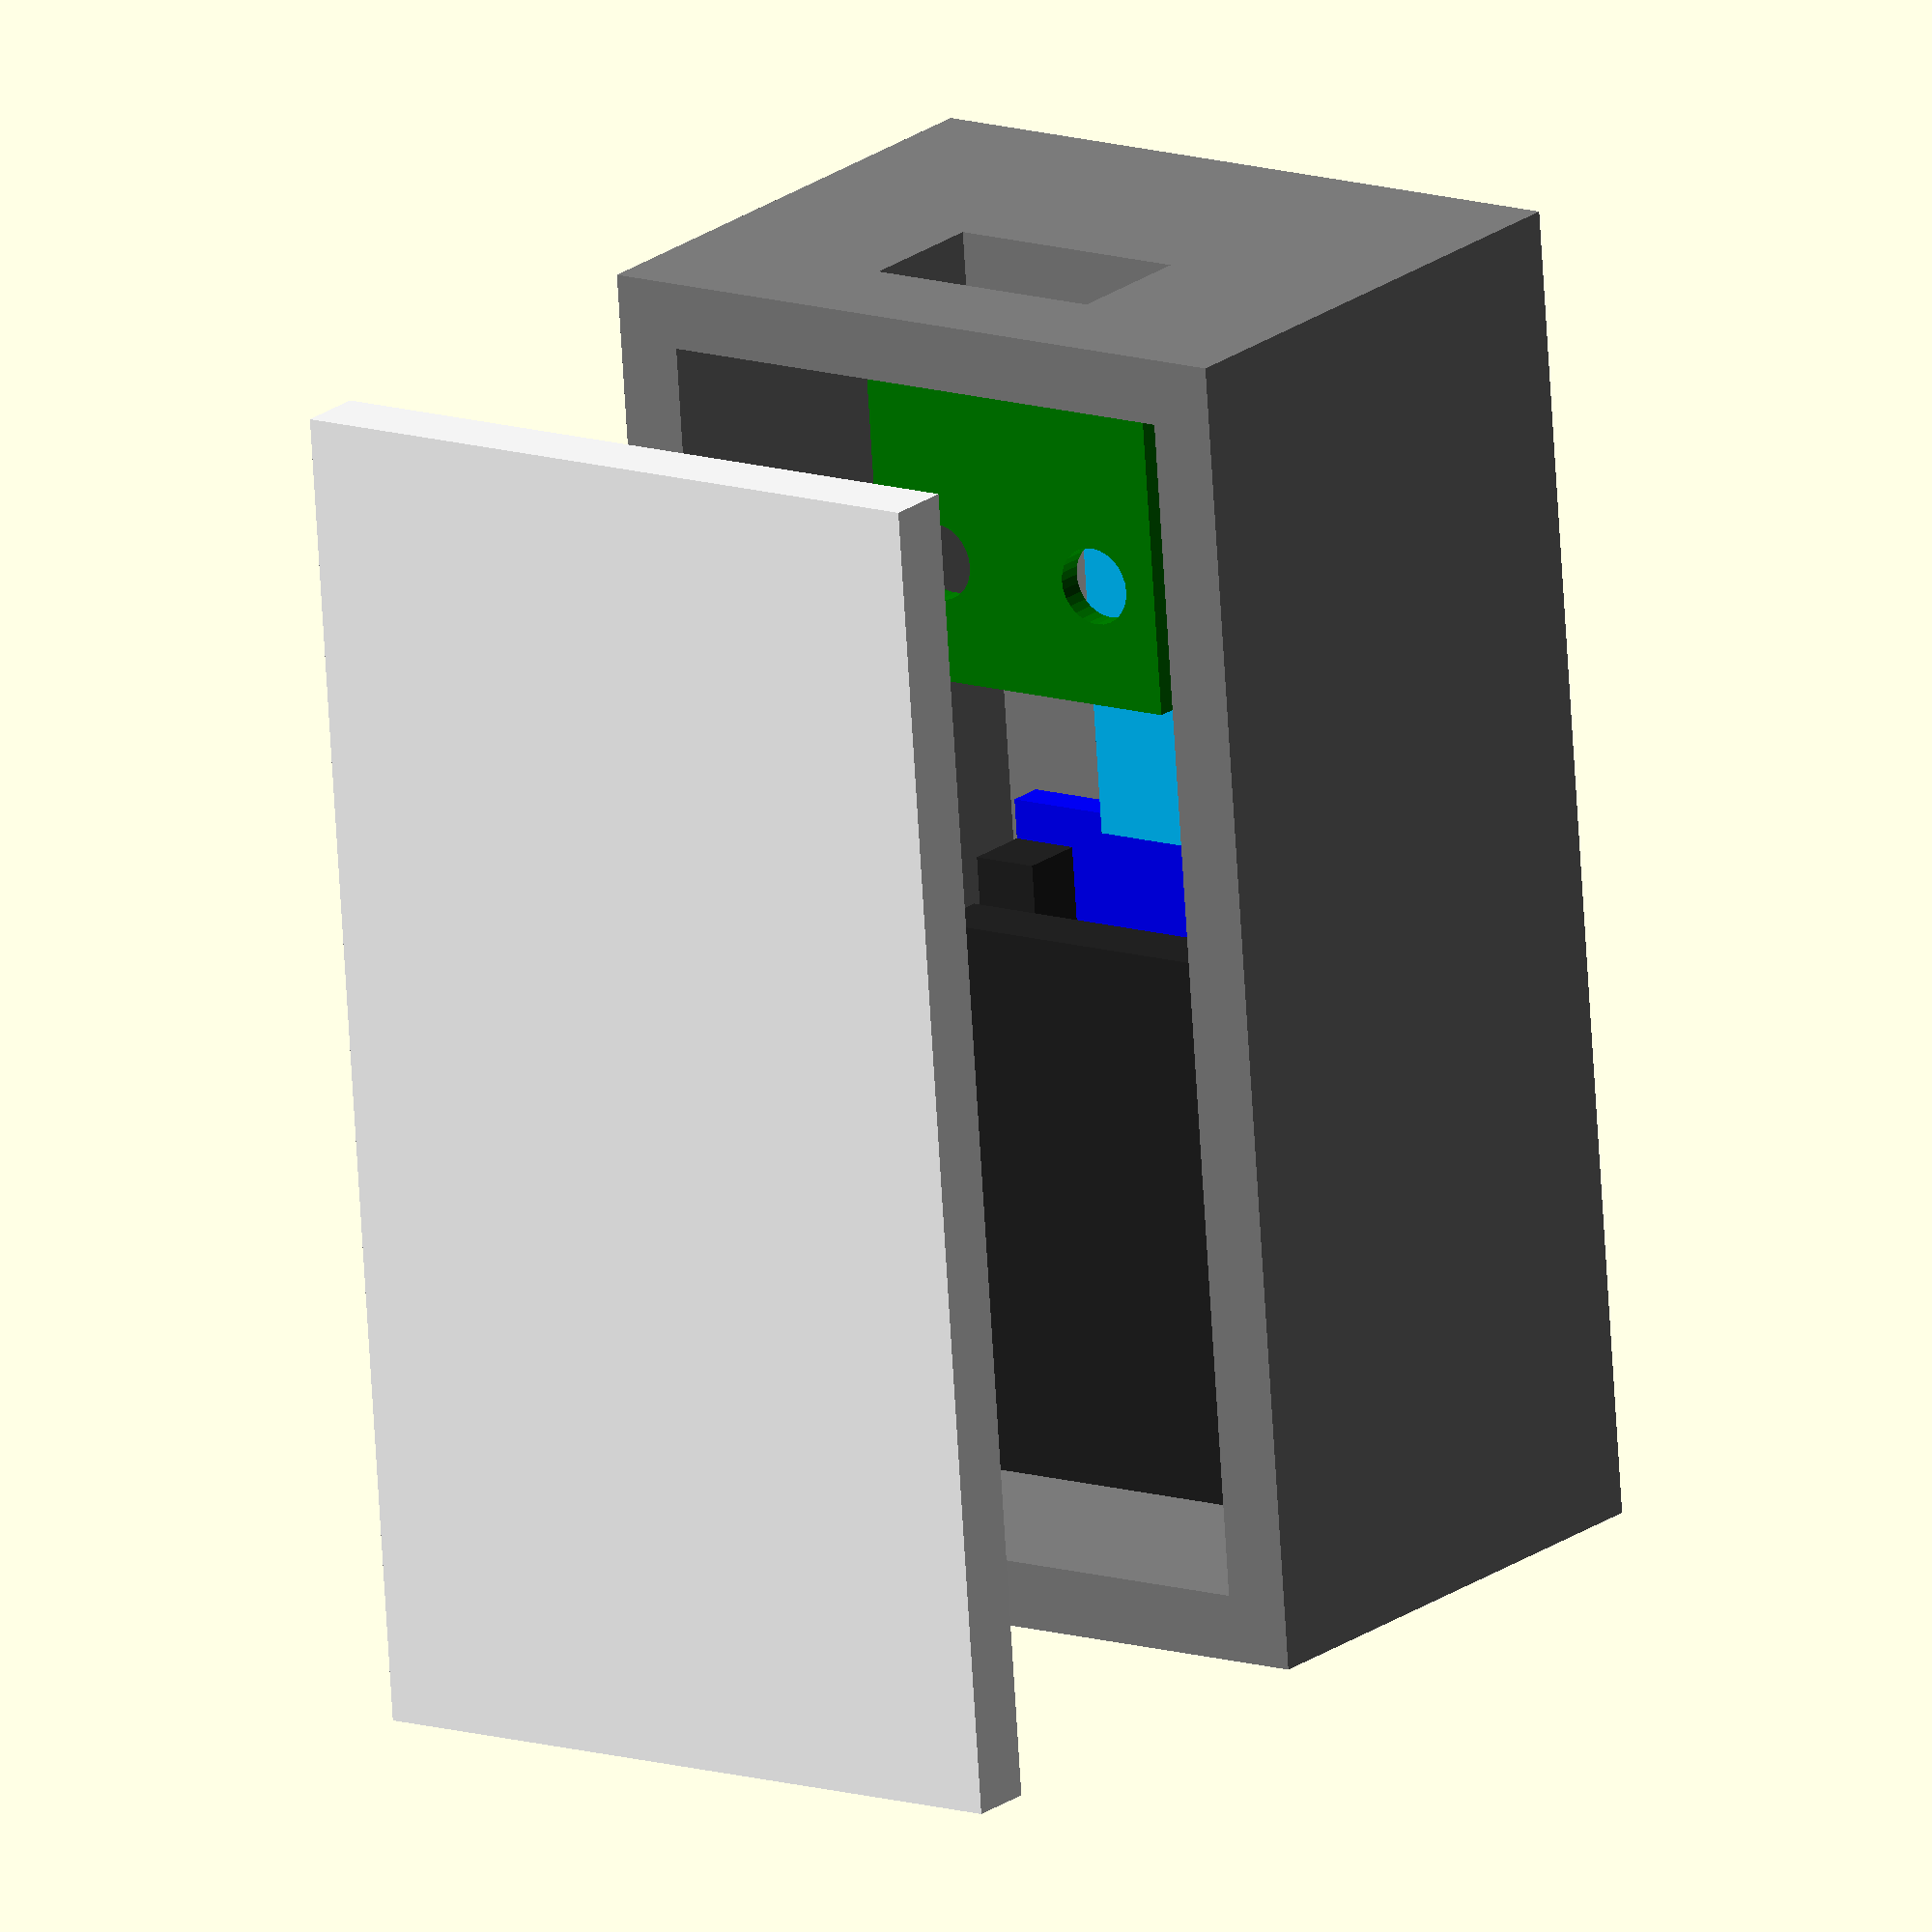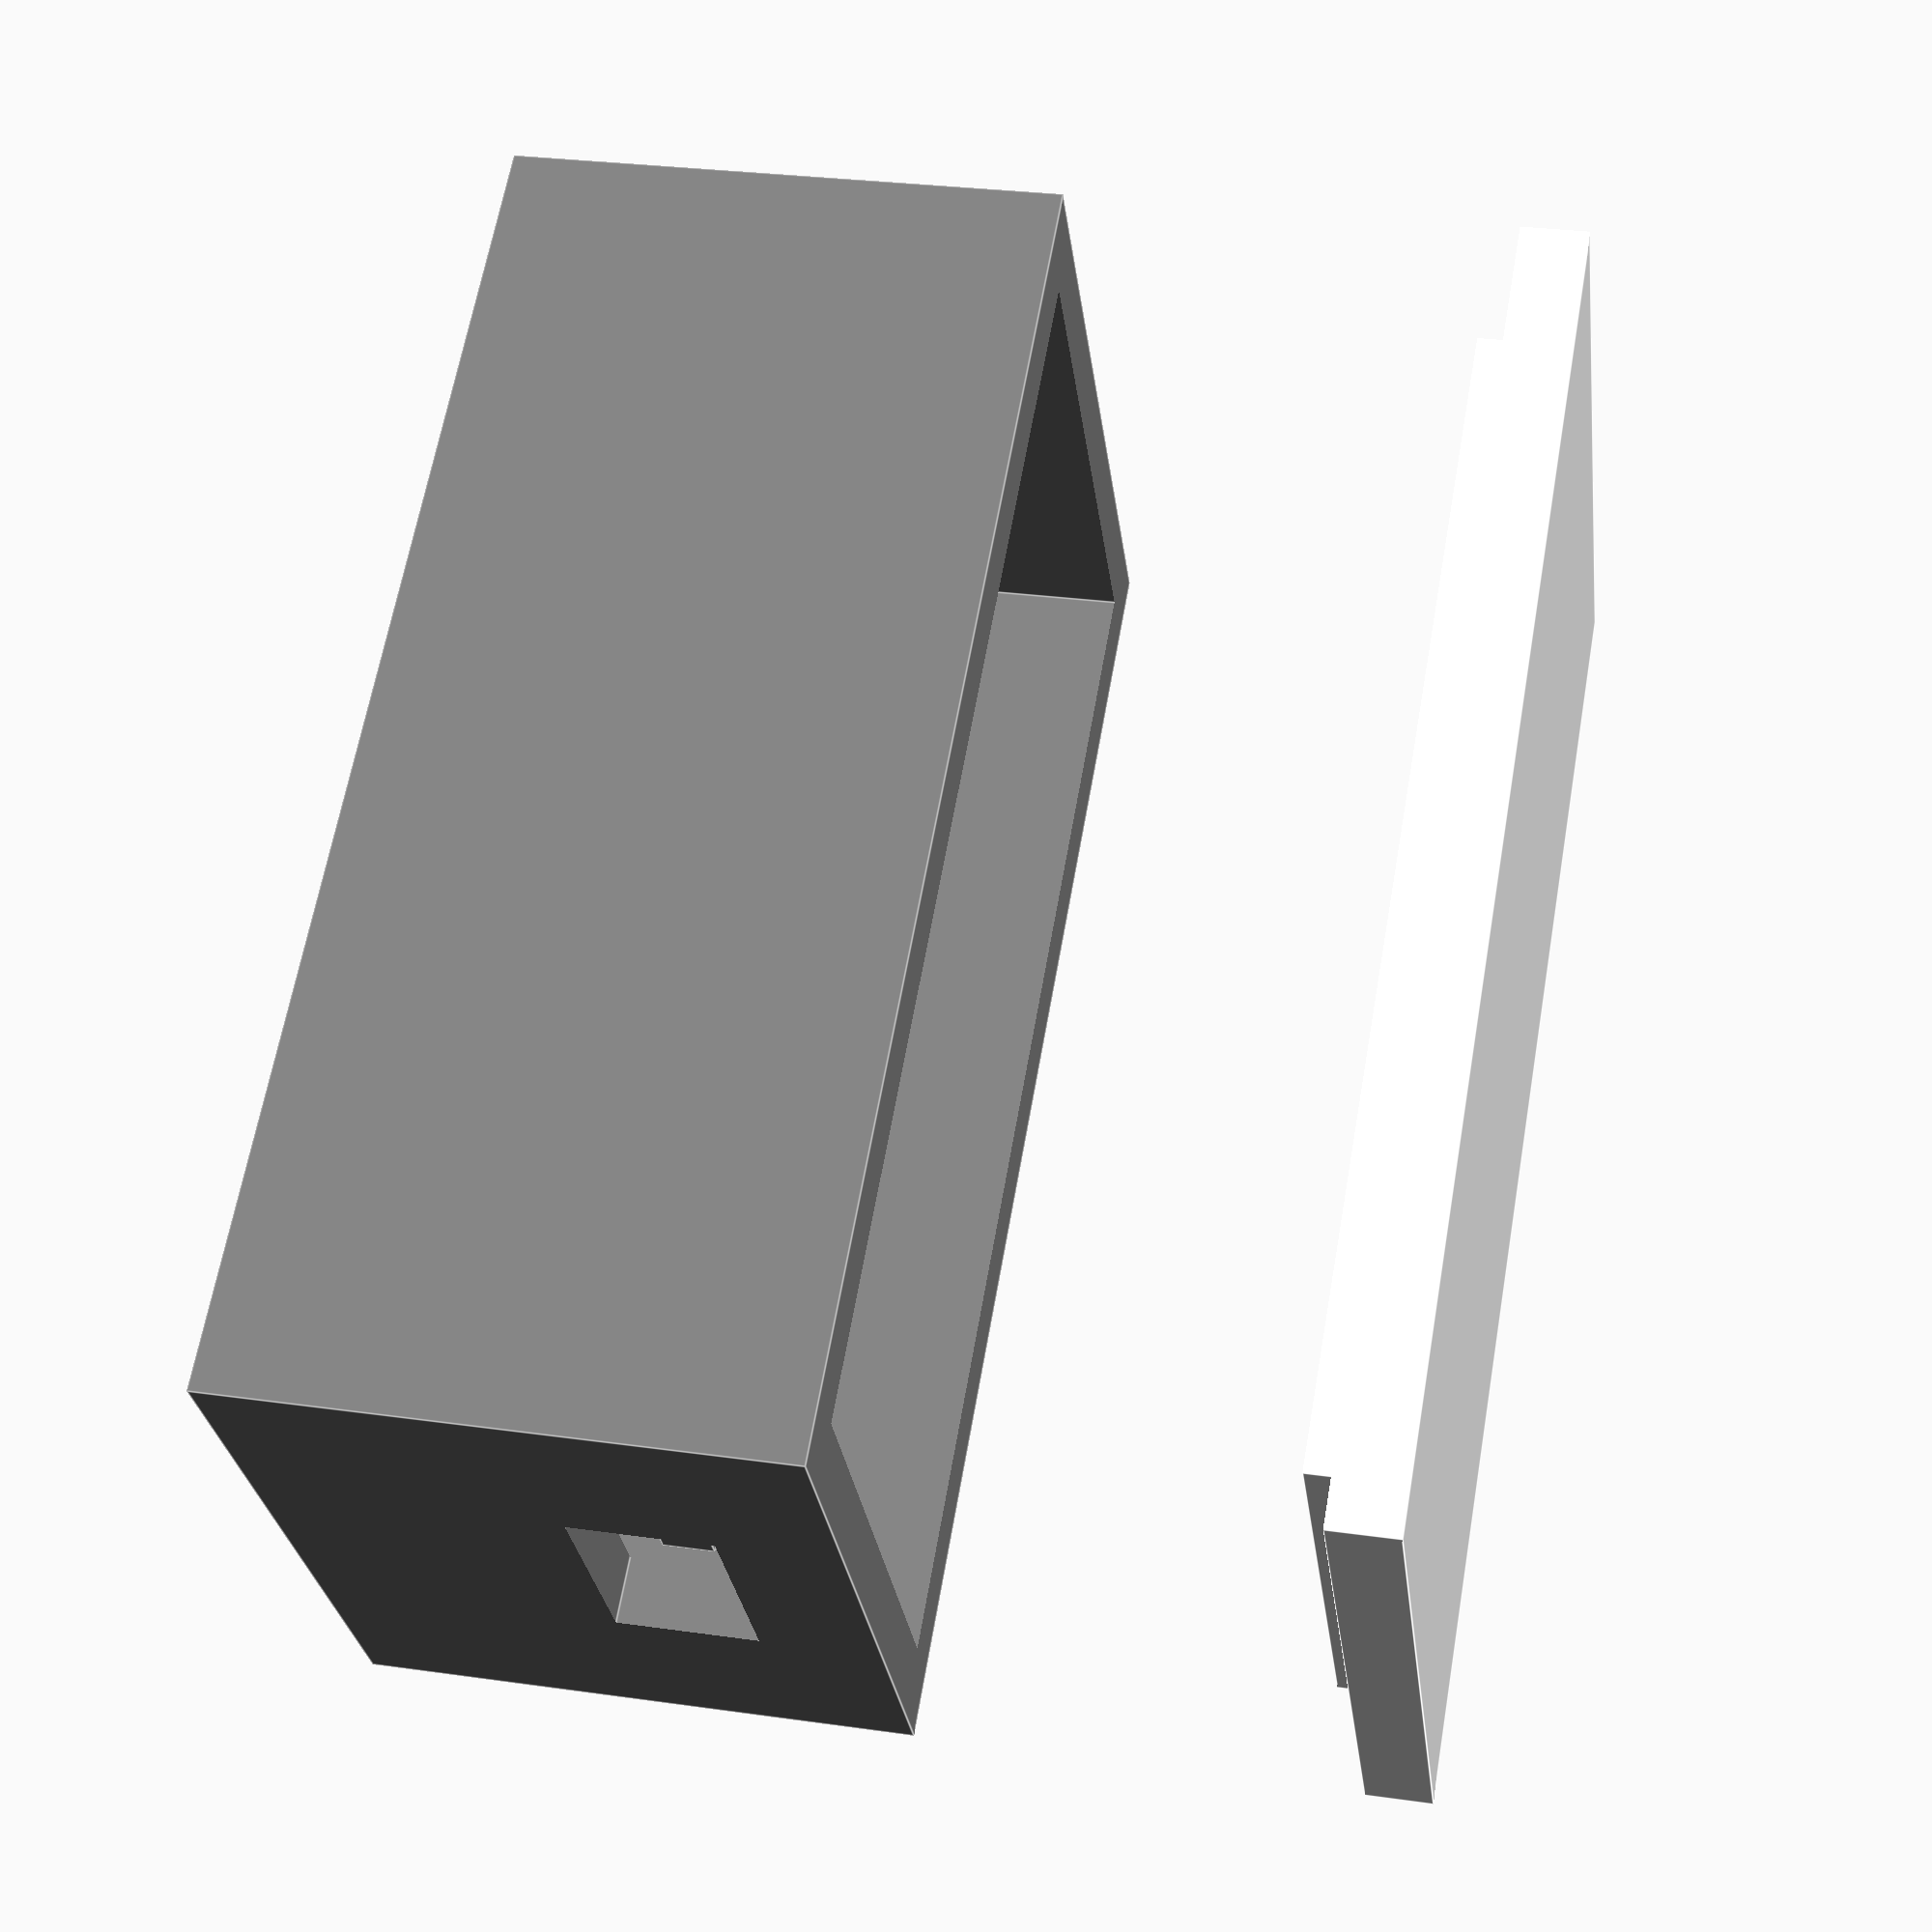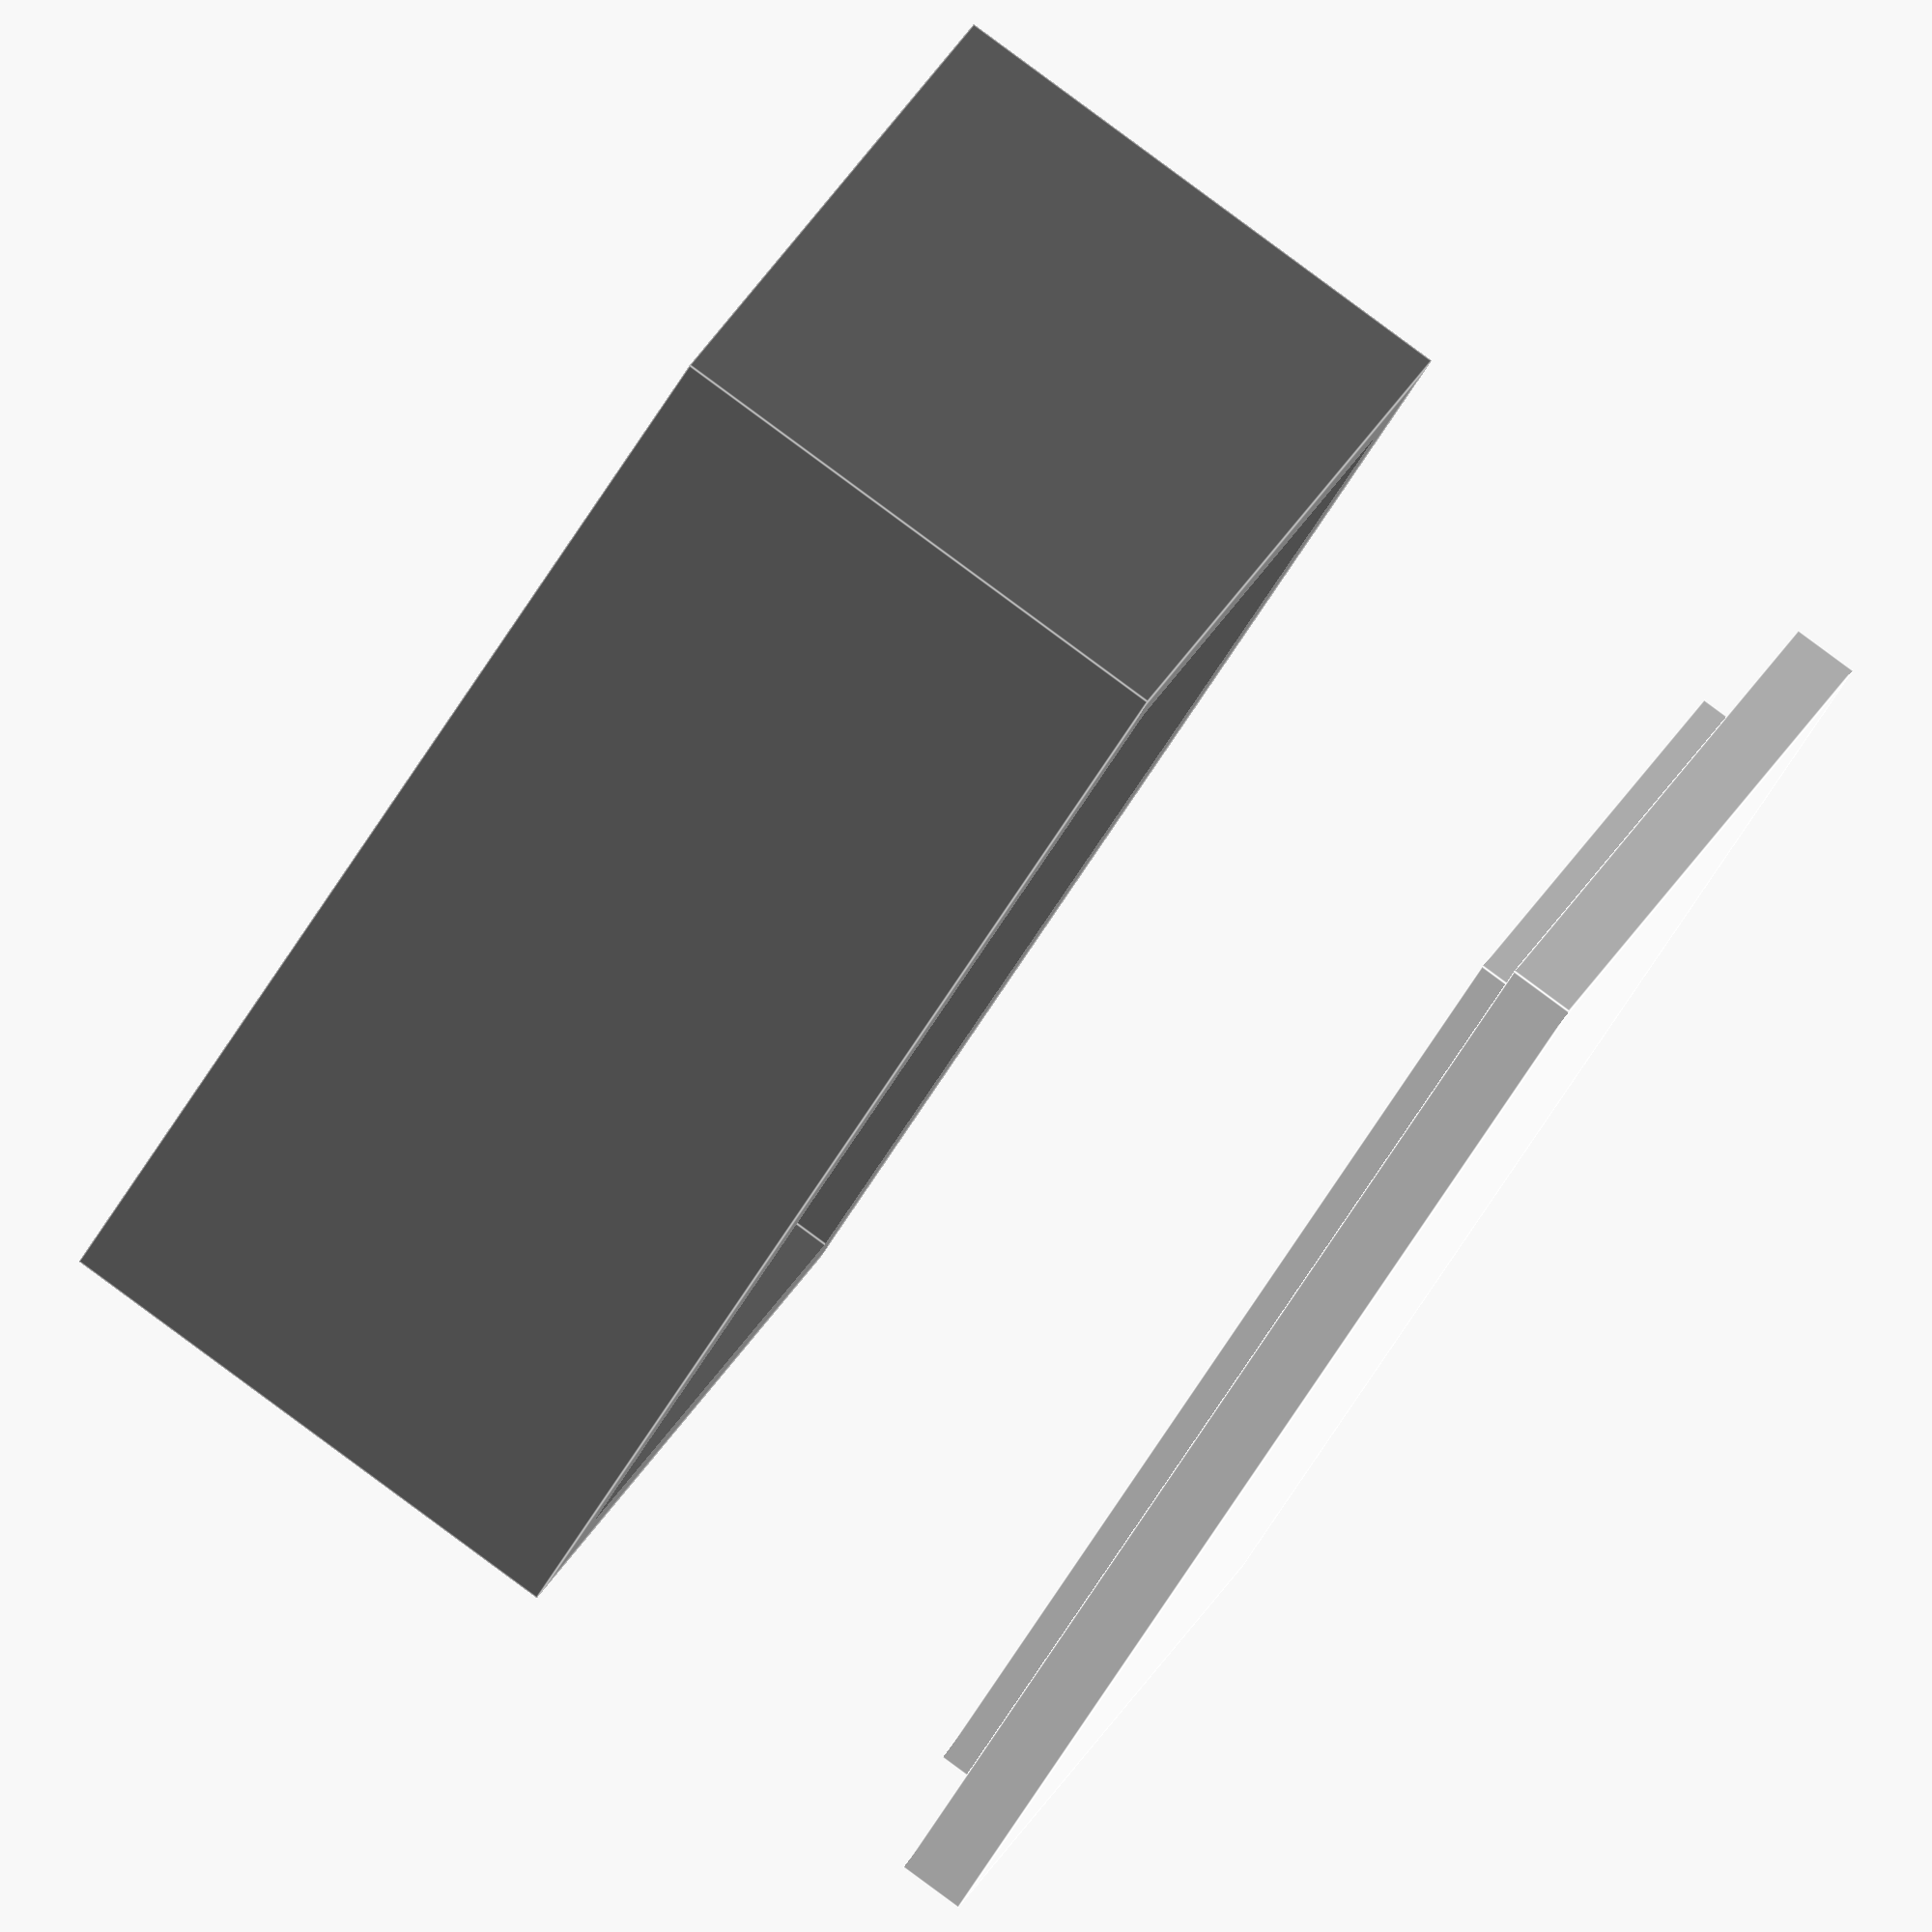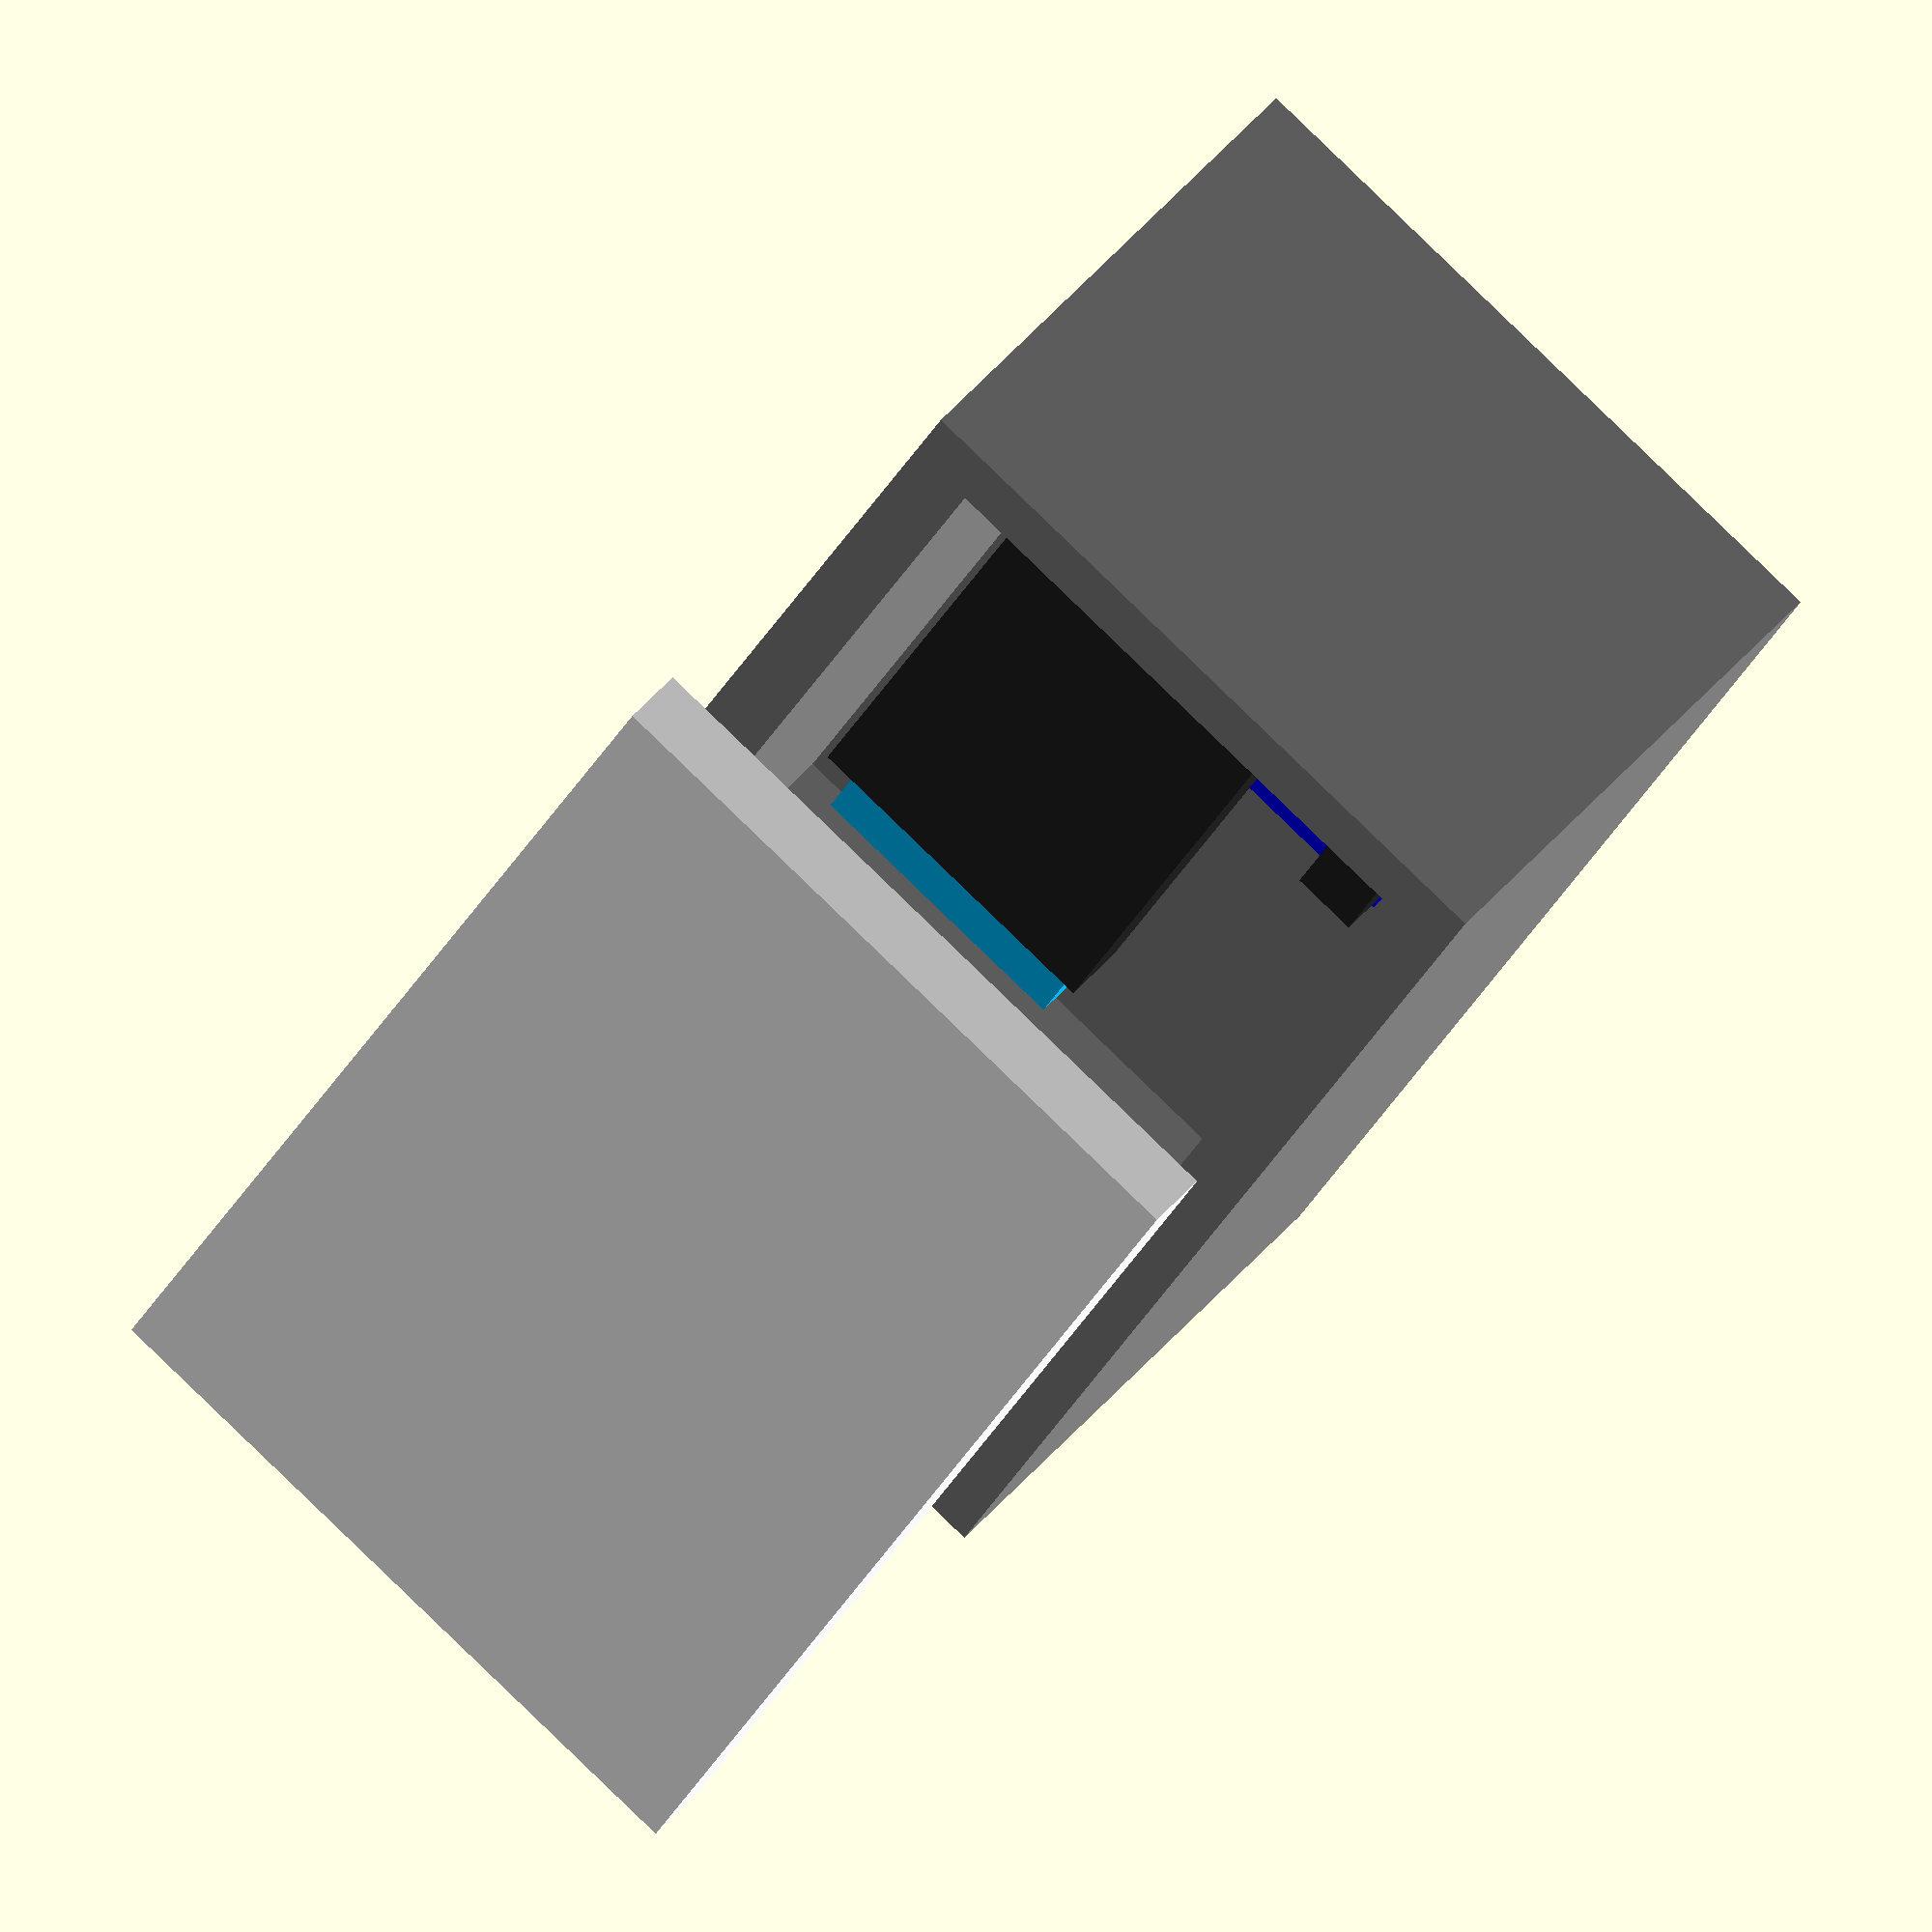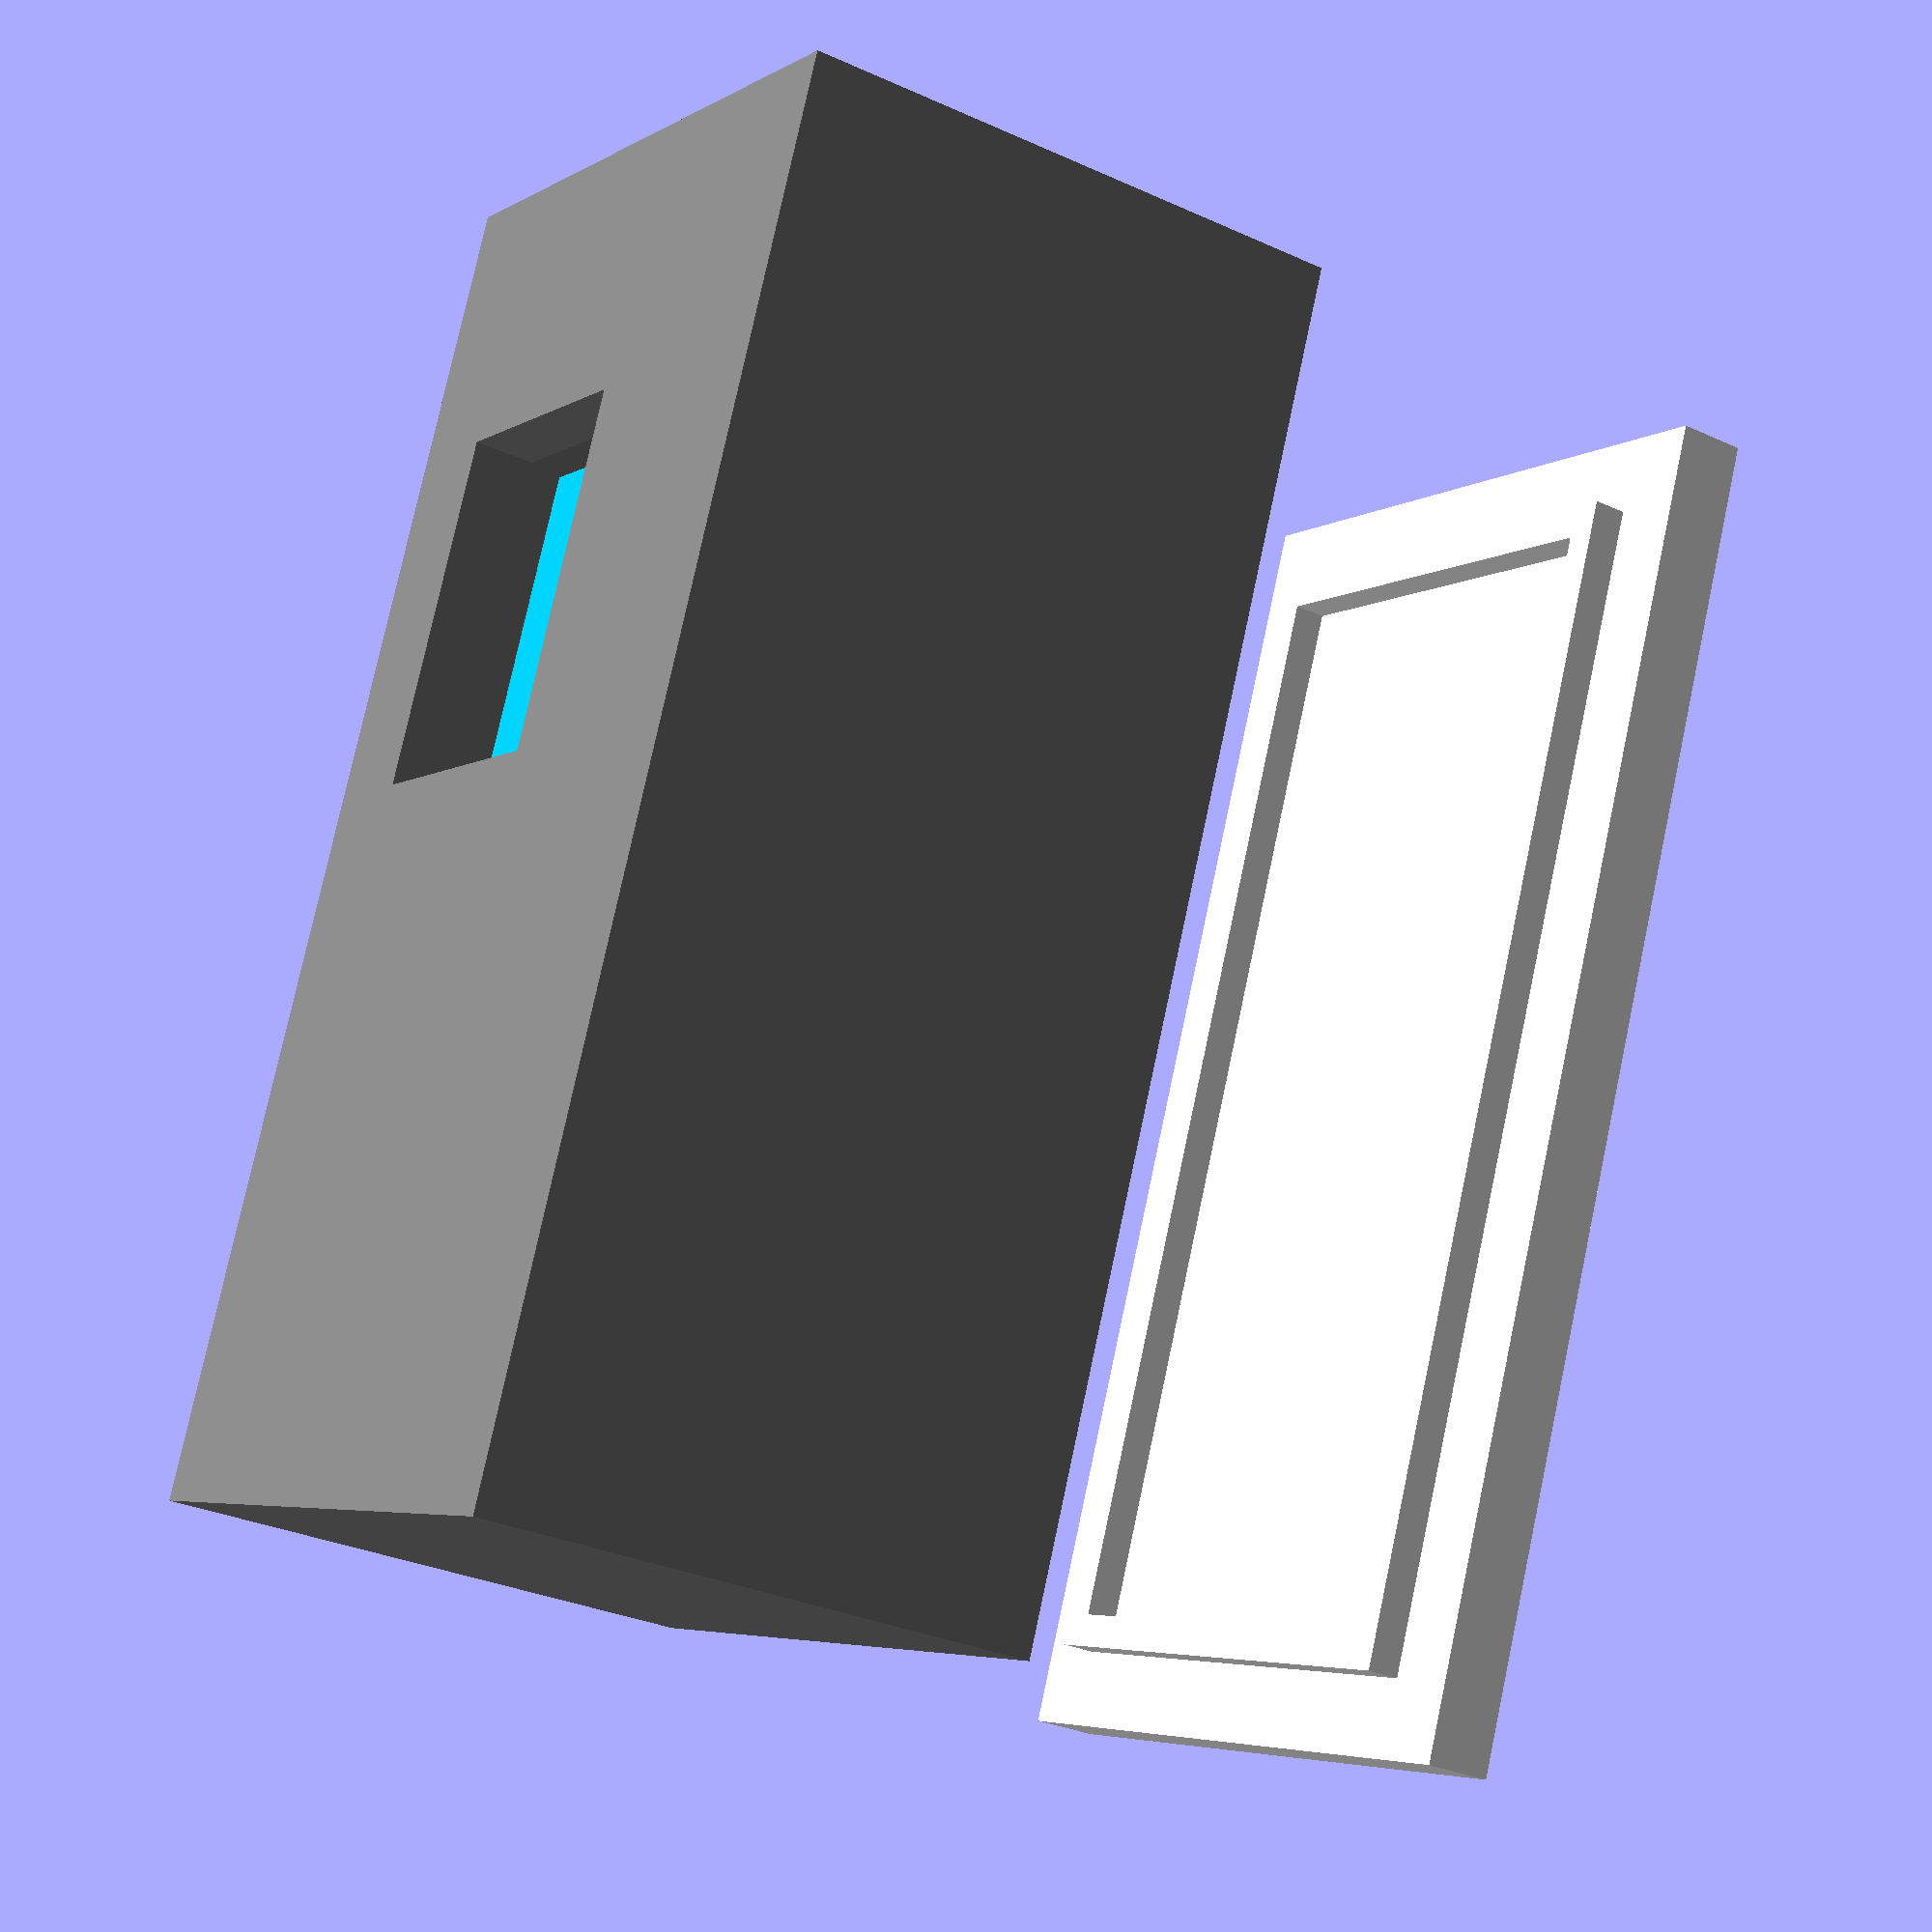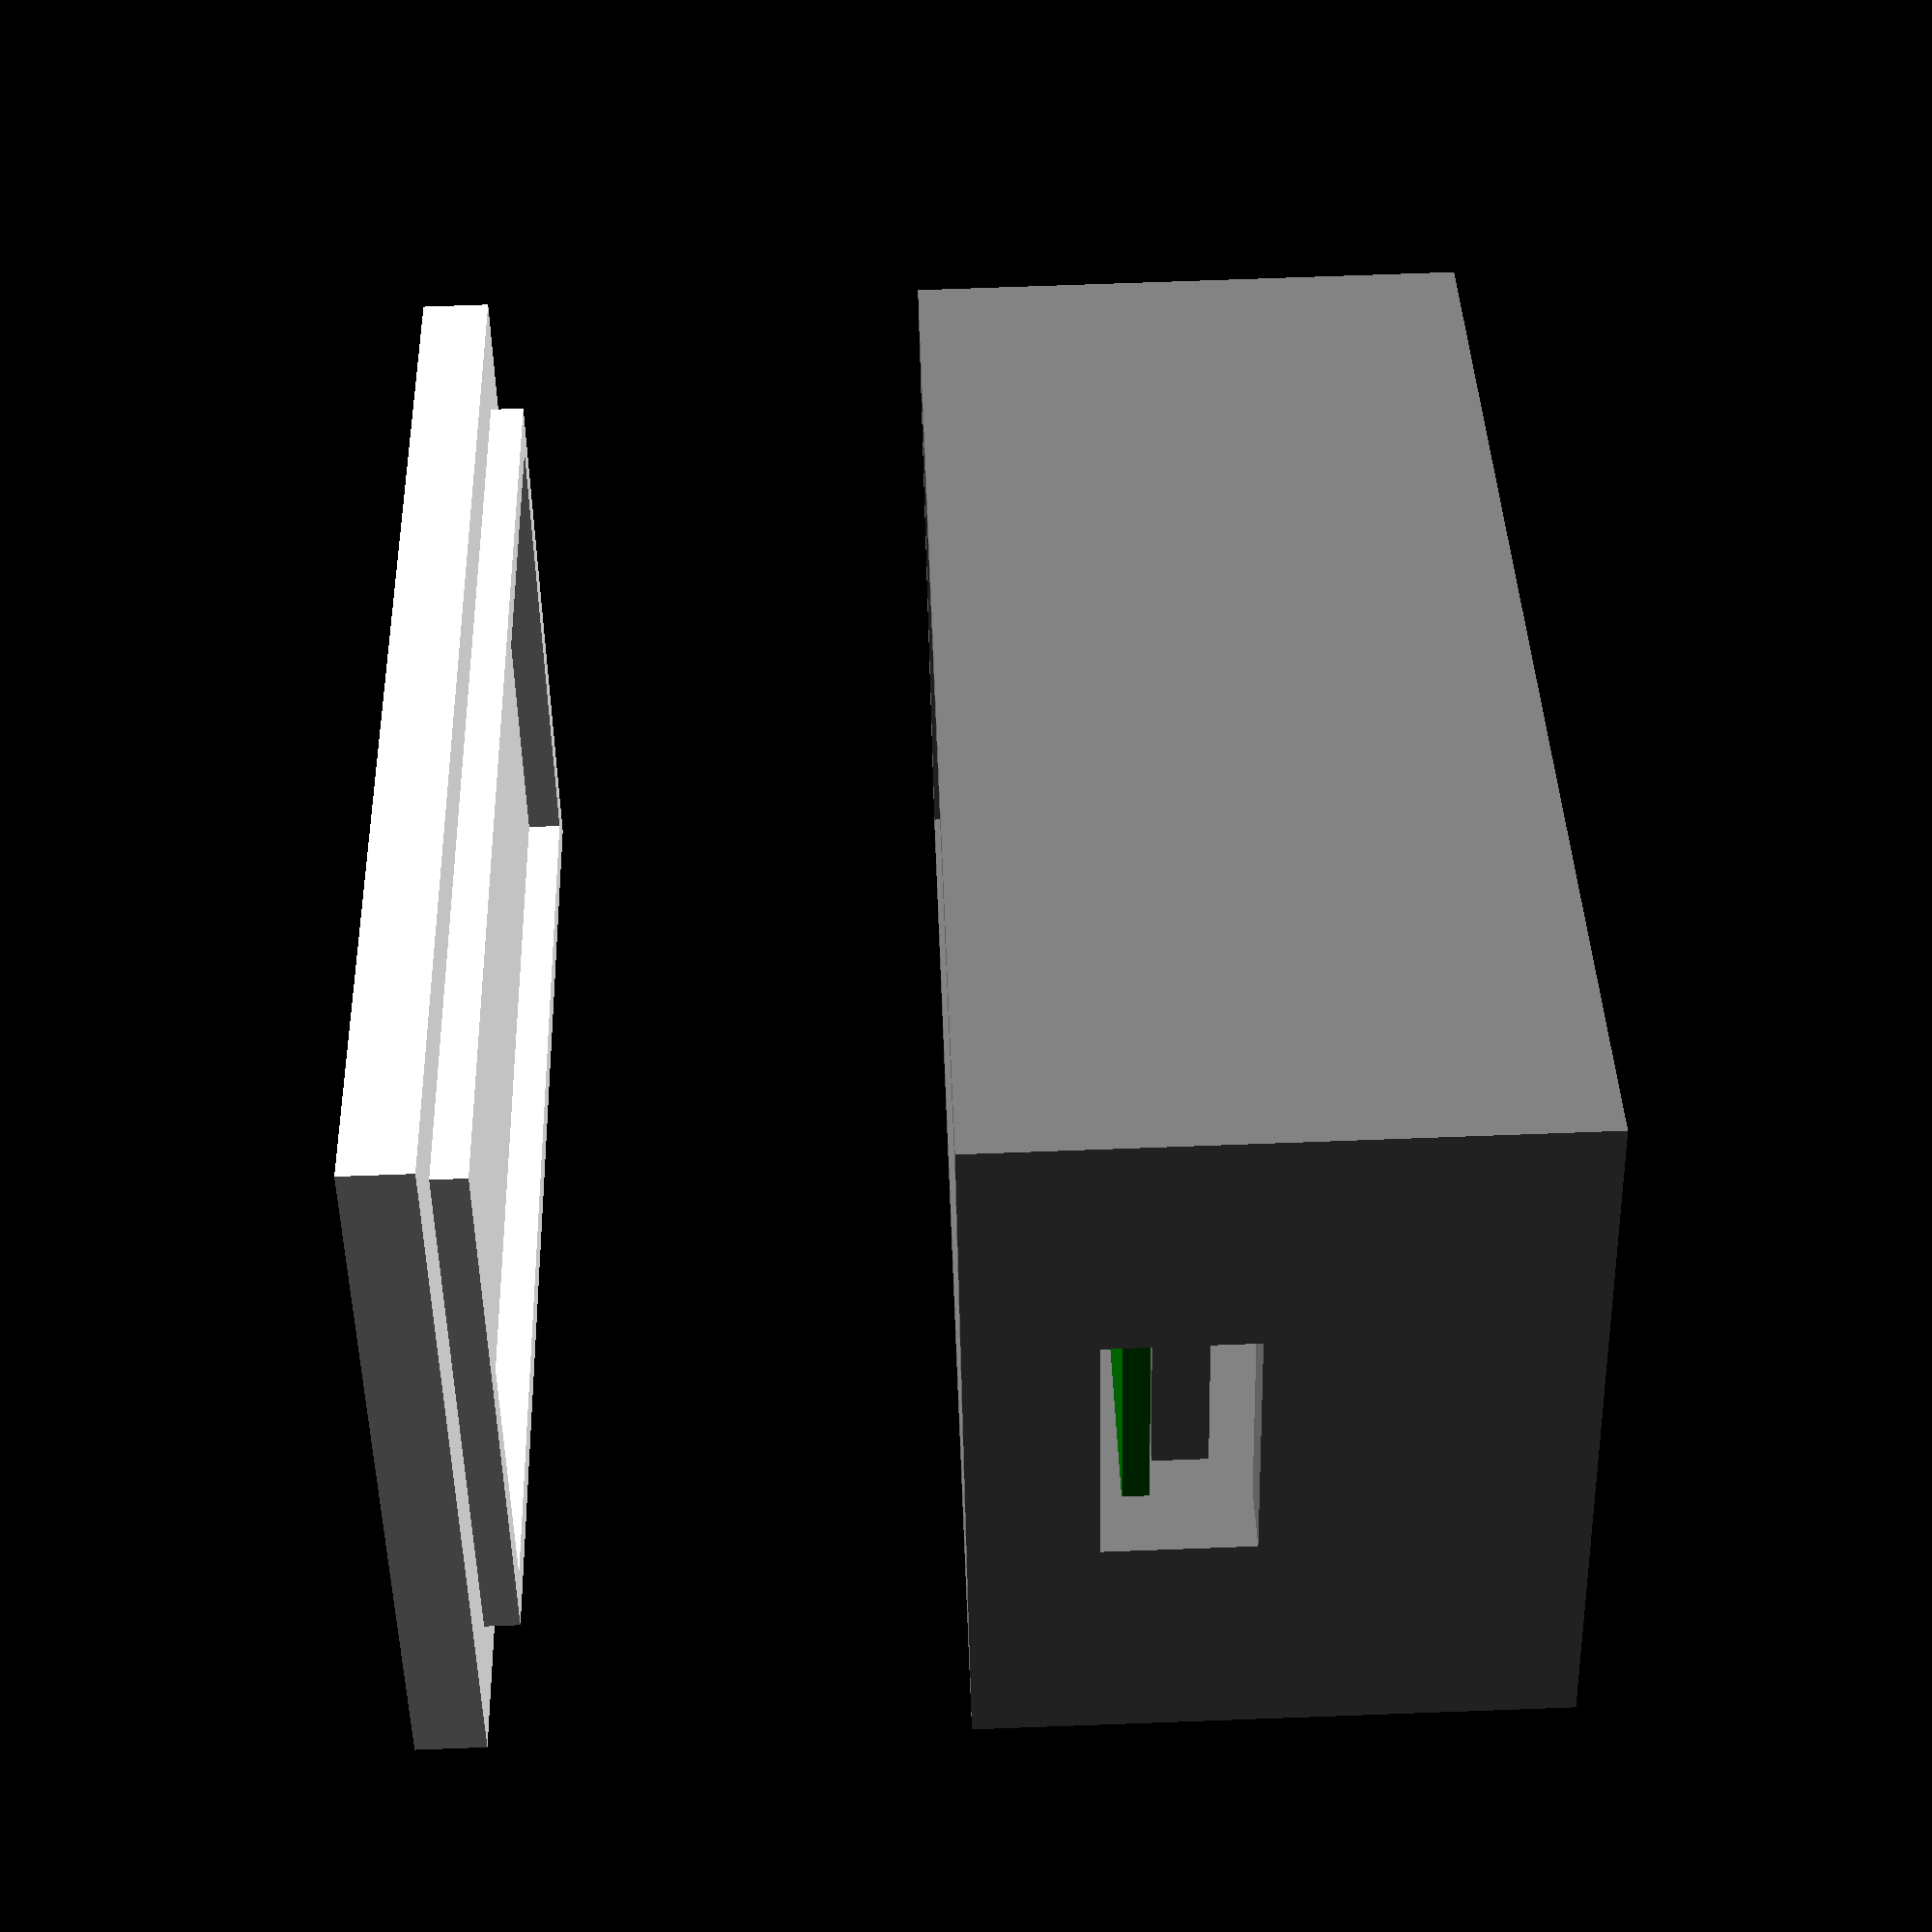
<openscad>
// Hygrometer Enclosure

$fa = 1;
$fs = .4;

// Minimal Clearance
_min_cl = 0.5;

// Dimensions (in mm)

enc_w = 32;
enc_d = 60;
enc_h = 25;

enc_tk = 3;

lid_h = enc_tk;

lid_ridge_w = enc_w - (enc_tk + _min_cl) * 2;
lid_ridge_d = enc_d - (enc_tk + _min_cl) * 2;
lid_ridge_h = 2;

lid_hollow_w = lid_ridge_w - 3;
lid_hollow_d = lid_ridge_d - 3;
lid_hollow_h = lid_ridge_h;

esp_board_w = 15;     // 14.78
esp_board_d = 25;     // 24.60
esp_board_h = 3;      // 3.14
esp_board_w_of = 0.4; // Not measured

esp_conn_h = 2.9; // 2.90

dht_board_w = 21;  // 20.90
dht_board_d = 26;  // 25.29
dht_board_h = 1.6; // 1.61

dht_enc_d_of = -(enc_d/2 - dht_board_d/2) + enc_tk + 2;  // Distance from the enclosure
dht_enc_h_of = enc_tk + 2;

dht_conn_w = 11;     // 10.52
dht_conn_d = 5;      // 4.93
dht_conn_h = 9;      // 8.88
dht_conn_w_of = 1.5; // 11.54

dht_w = 13;     // 12.54
dht_d = 16;     // 16.20
dht_h = 6;      // 6.01
dht_d_of = 0.8; // Offset from DHT module and board

// TODO: Validate dimensions
dht_slot_w = dht_w;
dht_slot_d = dht_d;
dht_slot_h = enc_tk + _min_cl * 2;

dht_slot_w_of = 4;  // Make dependent
dht_slot_d_of = 10;  // Make dependent
dht_slot_h_of = -enc_h/2 + enc_tk/2;

dht_btn_w = 3;      // 3.33
dht_btn_d = 6;      // 6.06
dht_btn_h = 3;      // 2.99
dht_btn_d_of = 1.8; // 1.84

usb_board_w = 15;  // 14.48
usb_board_d = 15;  // 14.85
usb_board_h = 1.1; // 1.10

// Distance from the enclosure
usb_enc_d_of = enc_d/2 - usb_board_d/2 - enc_tk - 1;
usb_enc_h_of = enc_tk + 15;

usb_conn_w = 7.3;  // 7.30
usb_conn_d = 5.3;  // 5.26
usb_conn_h = 2.3;  // 2.32
usb_conn_d_of = 1; // 1.02

usb_hole_d = 3.5;    // 3.48
usb_hole_w_of = 8.5; // 8.45 - Between the holes. Assuming they're centered.
usb_hole_d_of = 5.5; // 5.50 - From oposite side of USB connector

usb_sup_base_h = 2;
usb_sup_base_d = 3.7;

usb_sup_hole_d = 1.4;  // For M1.6 screws

// TODO: Correct dimensions
usb_slot_w = usb_conn_w + 4;
usb_slot_d = enc_tk + _min_cl*2;
usb_slot_h = usb_conn_h + 4;

usb_slot_w_of = 0;
usb_slot_d_of = enc_d/2 - usb_slot_d/2 + _min_cl;
usb_slot_h_of = 4;

// USB Connector Board
module usb_connector() {
  // Board
  color("green")
    difference() {
      cube([usb_board_w, usb_board_d, usb_board_h], center=true);

      translate([0, -((usb_board_d/2)-usb_hole_d_of), -usb_board_h]) {
        translate([usb_hole_w_of/2, 0, 0])
          cylinder(d=usb_hole_d, h=usb_board_h*2);

        translate([-usb_hole_w_of/2, 0, 0])
          cylinder(d=usb_hole_d, h=usb_board_h*2);
      }
    }

  // Connector
  color("grey")
    translate([0, usb_board_d/2 - usb_conn_d/2 + usb_conn_d_of, usb_board_h/2 + usb_conn_h/2])
    cube([usb_conn_w, usb_conn_d, usb_conn_h], center=true);
}

// DHT Shield Board + ESP Board
module dht_board() {
  // Board
  color("blue")
    cube([dht_board_w, dht_board_d, dht_board_h], center=true);

  // DHT Module
  color("deepskyblue")
    translate([dht_board_w/2-dht_w/2, dht_board_d/2+dht_d/2 + dht_d_of, dht_h/2 - dht_board_h/2])
    cube([dht_w, dht_d, dht_h], center=true);

  // ESP Connectors
  color("yellow")
    translate([
      dht_board_w/2-dht_conn_w/2 - dht_conn_w_of,
      -(dht_board_d/2-dht_conn_d/2),
      dht_conn_h/2 + dht_board_h/2
    ])
    cube([dht_conn_w, dht_conn_d, dht_conn_h], center=true);

  // Reset Button
  color("#222222") // Almost Black
    translate([
      -(dht_board_w/2 - dht_btn_w/2),
      dht_board_d/2 - dht_btn_d/2 - dht_btn_d_of,
      dht_board_h/2 + dht_btn_h/2
    ])
    cube([dht_btn_w, dht_btn_d, dht_btn_h], center=true);

  // ESP Board
  color("#222222") // Almost Black
    translate([
      dht_board_w/2 - esp_board_w/2 + esp_board_w_of,
      0,
      dht_board_h/2 + esp_board_h/2 + esp_conn_h + dht_conn_h
    ])
    cube([esp_board_w, esp_board_d, esp_board_h], center=true);
}

// Enclosure Design
module enclosure() {
  difference() {
    cube([enc_w, enc_d, enc_h], center=true);
    translate([0, 0, enc_tk/2])
      cube([enc_w-(enc_tk*2), enc_d-(enc_tk*2), (enc_h-enc_tk)+_min_cl], center=true);

    // USB slot
    translate([usb_slot_w_of, usb_slot_d_of, usb_slot_h_of])
      cube([usb_slot_w, usb_slot_d, usb_slot_h], center=true);

    // DHT slot
    translate([dht_slot_w_of, dht_slot_d_of, dht_slot_h_of])
      cube([dht_slot_w, dht_slot_d, dht_slot_h], center=true);
  }
}

// Enclosure Lid
module enclosure_lid() {
  cube([enc_w, enc_d, lid_h], center=true);

  // Ridge
  translate([0, 0, -lid_ridge_h])
    difference() {
      cube([lid_ridge_w, lid_ridge_d, lid_ridge_h], center=true);
      cube([lid_hollow_w, lid_hollow_d, lid_hollow_h + _min_cl], center=true);
    }
}

// USB Board Support Fit Test
// Simplified model of the USB Board support to test dimensions and proper fit.
module usb_fit_test() {
  support_h = 2;
  translate([0, 0, support_h/2])
    cube([20, 20, support_h], center=true);

  translate([
      0,
      -((usb_board_d/2)-usb_hole_d_of),
      support_h/2 + usb_sup_base_h/2
    ]) {
    translate([usb_hole_w_of/2, 0, 0])
      difference() {
        cylinder(d=usb_sup_base_d, h=usb_sup_base_h);
        cylinder(d=usb_sup_hole_d * 1.1, h=usb_sup_base_h);
      }

    translate([-usb_hole_w_of/2, 0, 0])
      difference() {
        cylinder(d=usb_sup_base_d, h=usb_sup_base_h);
        cylinder(d=usb_sup_hole_d * 1.1, h=usb_sup_base_h);
      }
  }

  // translate([0, 0, support_h + usb_sup_base_h + usb_board_h/2 + 0.1])
  //   usb_connector();
}

// Final Assembly
translate([0, usb_enc_d_of, usb_enc_h_of])
  rotate([0, 180, 0])
  usb_connector();

translate([0, dht_enc_d_of, dht_enc_h_of])
  dht_board();

color("gray")
  translate([0, 0, enc_h/2]) {  // So enclosure is above z=0 plane
    difference() {
      enclosure();

      // Uncomment to cut enclosure in half on the x=0 plane
      // translate([50, 0, 0])
      //   cube([100, 100, 100], center=true);

      // Uncomment to cut enclosure in half on the y=0 plane
      // translate([0, 50, 0])
      //   cube([100, 100, 100], center=true);
    }
  }

color("white")
  // translate([0, 0, enc_h + lid_h/2])  // Lid closed
  translate([0, 0, enc_h + lid_h/2 + 20])  // Lid open
  // rotate([0, 180, 0])  // Lid bottom up
  enclosure_lid();

</openscad>
<views>
elev=340.1 azim=355.7 roll=35.9 proj=o view=solid
elev=332.0 azim=235.1 roll=282.2 proj=p view=edges
elev=94.5 azim=48.9 roll=233.6 proj=o view=edges
elev=315.6 azim=207.0 roll=36.1 proj=o view=solid
elev=31.6 azim=337.2 roll=237.3 proj=p view=wireframe
elev=106.7 azim=236.6 roll=92.1 proj=p view=solid
</views>
